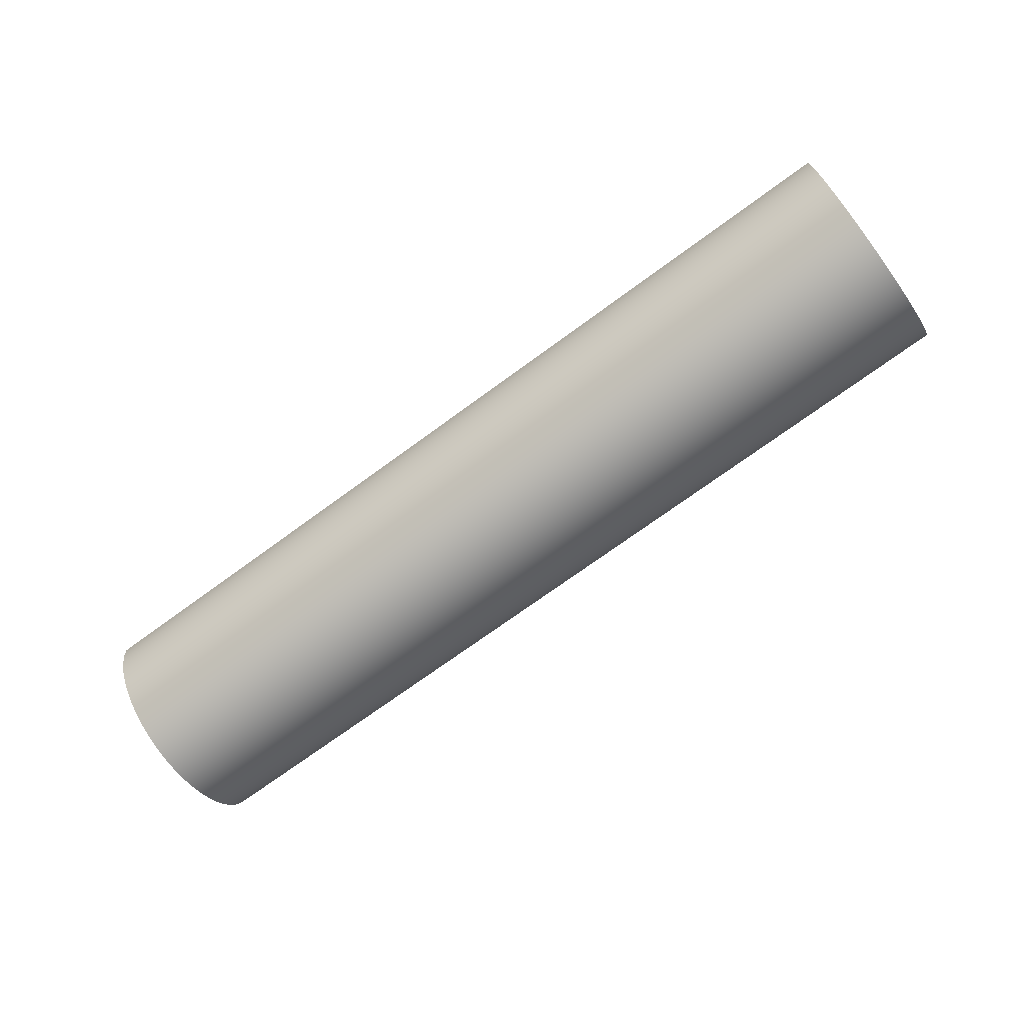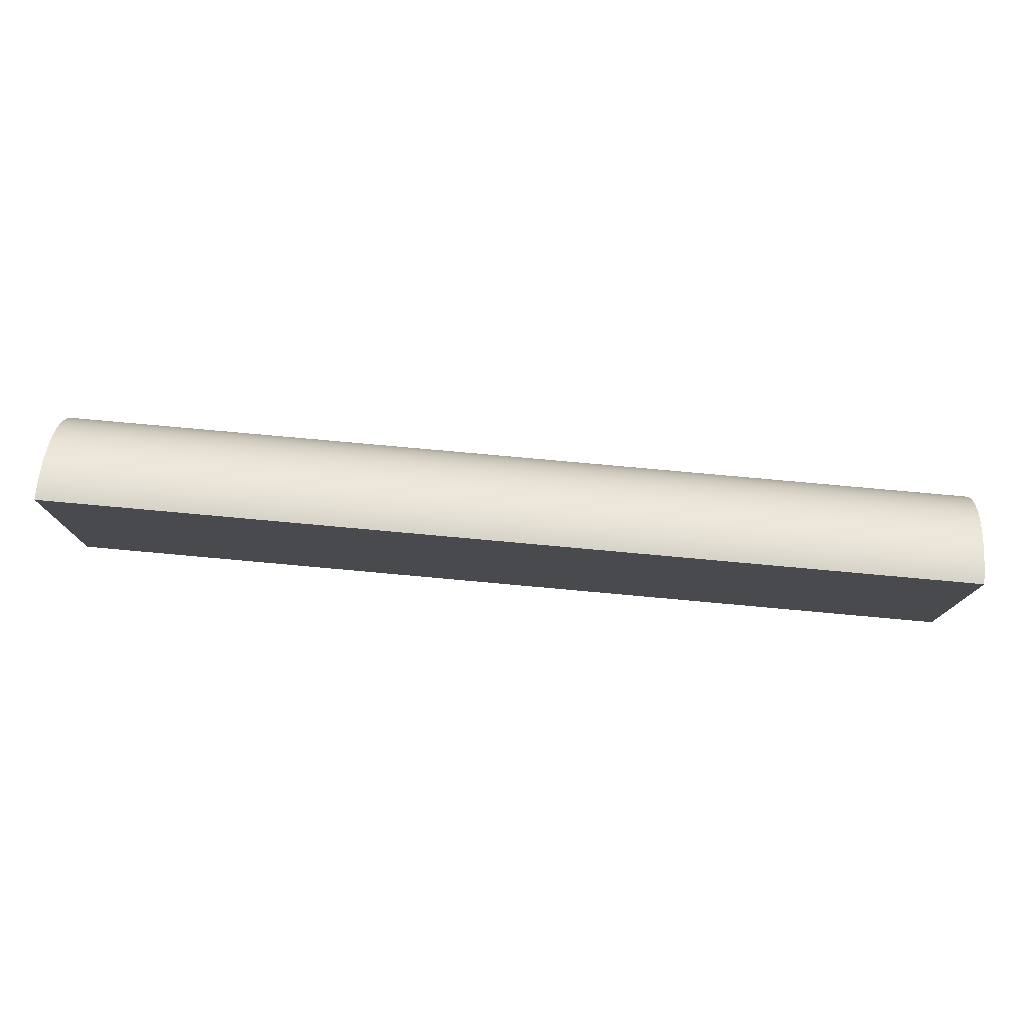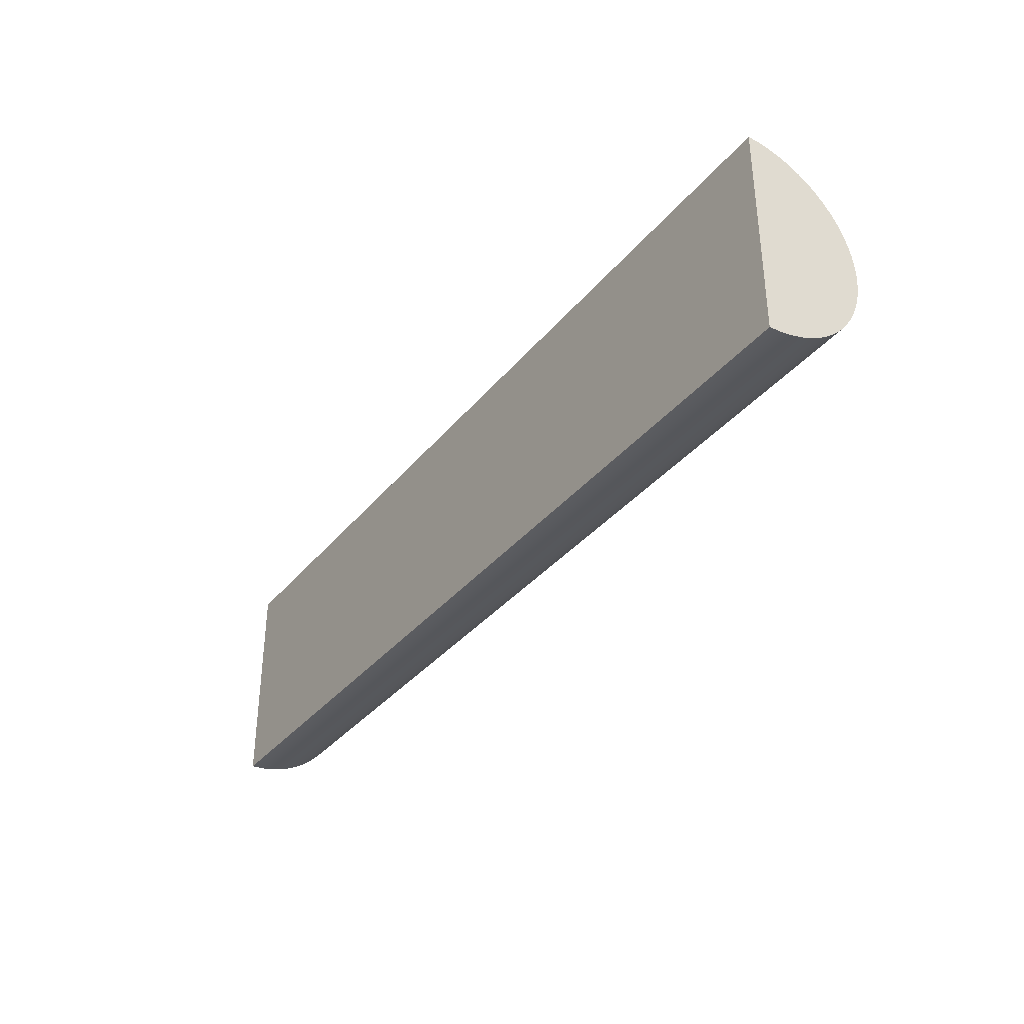
<metadata>
{"format":"obj","ext":"obj","renderer":"f3d","projection":"perspective","resolution":1024,"background":"white","views":[{"elev":-71.5,"azim":-143.7,"up":"+Z"},{"elev":77.0,"azim":5.2,"up":"+Y"},{"elev":-35.3,"azim":56.5,"up":"+Y"}]}
</metadata>
<code>
g Выдавливание__269468
v 1250 300 300
v 1250 100 300
v 1250 -100 300
v 1250 -300 300
v 1250 -298.4 268.6
v 1250 -293.4 237.6
v 1250 -285.3 207.3
v 1250 -274.1 178
v 1250 -259.8 150
v 1250 -242.7 123.7
v 1250 -222.9 99.26
v 1250 -200.7 77.06
v 1250 -176.3 57.29
v 1250 -150 40.19
v 1250 -122 25.94
v 1250 -92.71 14.68
v 1250 -62.37 6.556
v 1250 -31.36 1.643
v 1250 -0 0
v 1250 31.36 1.643
v 1250 62.37 6.556
v 1250 92.71 14.68
v 1250 122 25.94
v 1250 150 40.19
v 1250 176.3 57.29
v 1250 200.7 77.06
v 1250 222.9 99.26
v 1250 242.7 123.7
v 1250 259.8 150
v 1250 274.1 178
v 1250 285.3 207.3
v 1250 293.4 237.6
v 1250 298.4 268.6
v 1250 -100 150
v 1250 100 150
v -1250 300 300
v -1250 298.4 268.6
v -1250 293.4 237.6
v -1250 285.3 207.3
v -1250 274.1 178
v -1250 259.8 150
v -1250 242.7 123.7
v -1250 222.9 99.26
v -1250 200.7 77.06
v -1250 176.3 57.29
v -1250 150 40.19
v -1250 122 25.94
v -1250 92.71 14.68
v -1250 62.37 6.556
v -1250 31.36 1.643
v -1250 -0 0
v -1250 -31.36 1.643
v -1250 -62.37 6.556
v -1250 -92.71 14.68
v -1250 -122 25.94
v -1250 -150 40.19
v -1250 -176.3 57.29
v -1250 -200.7 77.06
v -1250 -222.9 99.26
v -1250 -242.7 123.7
v -1250 -259.8 150
v -1250 -274.1 178
v -1250 -285.3 207.3
v -1250 -293.4 237.6
v -1250 -298.4 268.6
v -1250 -300 300
v -1250 -100 300
v -1250 100 300
v -1250 100 150
v -1250 -100 150
v 1000 300 300
v 750 300 300
v 500 300 300
v 250 300 300
v -0 300 300
v -250 300 300
v -500 300 300
v -750 300 300
v -1000 300 300
v -1000 -300 300
v -750 -300 300
v -500 -300 300
v -250 -300 300
v -0 -300 300
v 250 -300 300
v 500 -300 300
v 750 -300 300
v 1000 -300 300
v 1000 -100 300
v 750 -100 300
v 500 -100 300
v 250 -100 300
v -0 -100 300
v -250 -100 300
v -500 -100 300
v -750 -100 300
v -1000 -100 300
v 1000 100 300
v 750 100 300
v 500 100 300
v 250 100 300
v -0 100 300
v -250 100 300
v -500 100 300
v -750 100 300
v -1000 100 300
v 1000 298.4 268.6
v 750 298.4 268.6
v 500 298.4 268.6
v 250 298.4 268.6
v -0 298.4 268.6
v -250 298.4 268.6
v -500 298.4 268.6
v -750 298.4 268.6
v -1000 298.4 268.6
v 1000 293.4 237.6
v 750 293.4 237.6
v 500 293.4 237.6
v 250 293.4 237.6
v -0 293.4 237.6
v -250 293.4 237.6
v -500 293.4 237.6
v -750 293.4 237.6
v -1000 293.4 237.6
v 1000 285.3 207.3
v 750 285.3 207.3
v 500 285.3 207.3
v 250 285.3 207.3
v -0 285.3 207.3
v -250 285.3 207.3
v -500 285.3 207.3
v -750 285.3 207.3
v -1000 285.3 207.3
v 1000 274.1 178
v 750 274.1 178
v 500 274.1 178
v 250 274.1 178
v -0 274.1 178
v -250 274.1 178
v -500 274.1 178
v -750 274.1 178
v -1000 274.1 178
v 1000 259.8 150
v 750 259.8 150
v 500 259.8 150
v 250 259.8 150
v -0 259.8 150
v -250 259.8 150
v -500 259.8 150
v -750 259.8 150
v -1000 259.8 150
v 1000 242.7 123.7
v 750 242.7 123.7
v 500 242.7 123.7
v 250 242.7 123.7
v -0 242.7 123.7
v -250 242.7 123.7
v -500 242.7 123.7
v -750 242.7 123.7
v -1000 242.7 123.7
v 1000 222.9 99.26
v 750 222.9 99.26
v 500 222.9 99.26
v 250 222.9 99.26
v -0 222.9 99.26
v -250 222.9 99.26
v -500 222.9 99.26
v -750 222.9 99.26
v -1000 222.9 99.26
v 1000 200.7 77.06
v 750 200.7 77.06
v 500 200.7 77.06
v 250 200.7 77.06
v -0 200.7 77.06
v -250 200.7 77.06
v -500 200.7 77.06
v -750 200.7 77.06
v -1000 200.7 77.06
v 1000 176.3 57.29
v 750 176.3 57.29
v 500 176.3 57.29
v 250 176.3 57.29
v -0 176.3 57.29
v -250 176.3 57.29
v -500 176.3 57.29
v -750 176.3 57.29
v -1000 176.3 57.29
v 1000 150 40.19
v 750 150 40.19
v 500 150 40.19
v 250 150 40.19
v -0 150 40.19
v -250 150 40.19
v -500 150 40.19
v -750 150 40.19
v -1000 150 40.19
v 1000 122 25.94
v 750 122 25.94
v 500 122 25.94
v 250 122 25.94
v -0 122 25.94
v -250 122 25.94
v -500 122 25.94
v -750 122 25.94
v -1000 122 25.94
v 1000 92.71 14.68
v 750 92.71 14.68
v 500 92.71 14.68
v 250 92.71 14.68
v -0 92.71 14.68
v -250 92.71 14.68
v -500 92.71 14.68
v -750 92.71 14.68
v -1000 92.71 14.68
v 1000 62.37 6.556
v 750 62.37 6.556
v 500 62.37 6.556
v 250 62.37 6.556
v -0 62.37 6.556
v -250 62.37 6.556
v -500 62.37 6.556
v -750 62.37 6.556
v -1000 62.37 6.556
v 1000 31.36 1.643
v 750 31.36 1.643
v 500 31.36 1.643
v 250 31.36 1.643
v -0 31.36 1.643
v -250 31.36 1.643
v -500 31.36 1.643
v -750 31.36 1.643
v -1000 31.36 1.643
v 1000 -0 0
v 750 -0 0
v 500 -0 0
v 250 -0 0
v -0 -0 0
v -250 -0 0
v -500 -0 0
v -750 -0 0
v -1000 -0 0
v 1000 -31.36 1.643
v 750 -31.36 1.643
v 500 -31.36 1.643
v 250 -31.36 1.643
v -0 -31.36 1.643
v -250 -31.36 1.643
v -500 -31.36 1.643
v -750 -31.36 1.643
v -1000 -31.36 1.643
v 1000 -62.37 6.556
v 750 -62.37 6.556
v 500 -62.37 6.556
v 250 -62.37 6.556
v -0 -62.37 6.556
v -250 -62.37 6.556
v -500 -62.37 6.556
v -750 -62.37 6.556
v -1000 -62.37 6.556
v 1000 -92.71 14.68
v 750 -92.71 14.68
v 500 -92.71 14.68
v 250 -92.71 14.68
v -0 -92.71 14.68
v -250 -92.71 14.68
v -500 -92.71 14.68
v -750 -92.71 14.68
v -1000 -92.71 14.68
v 1000 -122 25.94
v 750 -122 25.94
v 500 -122 25.94
v 250 -122 25.94
v -0 -122 25.94
v -250 -122 25.94
v -500 -122 25.94
v -750 -122 25.94
v -1000 -122 25.94
v 1000 -150 40.19
v 750 -150 40.19
v 500 -150 40.19
v 250 -150 40.19
v -0 -150 40.19
v -250 -150 40.19
v -500 -150 40.19
v -750 -150 40.19
v -1000 -150 40.19
v 1000 -176.3 57.29
v 750 -176.3 57.29
v 500 -176.3 57.29
v 250 -176.3 57.29
v -0 -176.3 57.29
v -250 -176.3 57.29
v -500 -176.3 57.29
v -750 -176.3 57.29
v -1000 -176.3 57.29
v 1000 -200.7 77.06
v 750 -200.7 77.06
v 500 -200.7 77.06
v 250 -200.7 77.06
v -0 -200.7 77.06
v -250 -200.7 77.06
v -500 -200.7 77.06
v -750 -200.7 77.06
v -1000 -200.7 77.06
v 1000 -222.9 99.26
v 750 -222.9 99.26
v 500 -222.9 99.26
v 250 -222.9 99.26
v -0 -222.9 99.26
v -250 -222.9 99.26
v -500 -222.9 99.26
v -750 -222.9 99.26
v -1000 -222.9 99.26
v 1000 -242.7 123.7
v 750 -242.7 123.7
v 500 -242.7 123.7
v 250 -242.7 123.7
v -0 -242.7 123.7
v -250 -242.7 123.7
v -500 -242.7 123.7
v -750 -242.7 123.7
v -1000 -242.7 123.7
v 1000 -259.8 150
v 750 -259.8 150
v 500 -259.8 150
v 250 -259.8 150
v -0 -259.8 150
v -250 -259.8 150
v -500 -259.8 150
v -750 -259.8 150
v -1000 -259.8 150
v 1000 -274.1 178
v 750 -274.1 178
v 500 -274.1 178
v 250 -274.1 178
v -0 -274.1 178
v -250 -274.1 178
v -500 -274.1 178
v -750 -274.1 178
v -1000 -274.1 178
v 1000 -285.3 207.3
v 750 -285.3 207.3
v 500 -285.3 207.3
v 250 -285.3 207.3
v -0 -285.3 207.3
v -250 -285.3 207.3
v -500 -285.3 207.3
v -750 -285.3 207.3
v -1000 -285.3 207.3
v 1000 -293.4 237.6
v 750 -293.4 237.6
v 500 -293.4 237.6
v 250 -293.4 237.6
v -0 -293.4 237.6
v -250 -293.4 237.6
v -500 -293.4 237.6
v -750 -293.4 237.6
v -1000 -293.4 237.6
v 1000 -298.4 268.6
v 750 -298.4 268.6
v 500 -298.4 268.6
v 250 -298.4 268.6
v -0 -298.4 268.6
v -250 -298.4 268.6
v -500 -298.4 268.6
v -750 -298.4 268.6
v -1000 -298.4 268.6
f 1 2 33
f 33 2 32
f 32 2 31
f 31 2 35
f 31 35 30
f 30 35 29
f 29 35 28
f 28 35 27
f 27 35 26
f 26 35 25
f 25 35 24
f 24 35 23
f 23 35 22
f 22 35 21
f 21 35 20
f 20 35 19
f 19 35 34
f 19 34 18
f 18 34 17
f 17 34 16
f 16 34 15
f 15 34 14
f 14 34 13
f 13 34 12
f 12 34 11
f 11 34 10
f 10 34 9
f 9 34 8
f 8 34 7
f 7 34 3
f 7 3 6
f 6 3 5
f 5 3 4
f 2 3 35
f 35 3 34
f 36 37 68
f 68 37 38
f 68 38 39
f 68 39 69
f 69 39 40
f 69 40 41
f 41 42 69
f 69 42 43
f 69 43 44
f 44 45 69
f 69 45 46
f 69 46 47
f 47 48 69
f 69 48 49
f 69 49 50
f 50 51 69
f 69 51 70
f 69 70 68
f 68 70 67
f 67 70 63
f 67 63 64
f 51 52 70
f 70 52 53
f 70 53 54
f 54 55 70
f 70 55 56
f 70 56 57
f 57 58 70
f 70 58 59
f 70 59 60
f 60 61 70
f 70 61 62
f 70 62 63
f 64 65 67
f 67 65 66
f 88 4 89
f 89 4 3
f 89 3 98
f 98 3 2
f 98 2 71
f 71 2 1
f 71 72 98
f 98 72 99
f 98 99 89
f 89 99 90
f 89 90 88
f 88 90 87
f 87 90 91
f 87 91 86
f 86 91 92
f 86 92 85
f 85 92 93
f 85 93 84
f 84 93 94
f 84 94 83
f 83 94 95
f 83 95 82
f 82 95 96
f 82 96 81
f 81 96 97
f 81 97 80
f 80 97 67
f 80 67 66
f 72 73 99
f 99 73 100
f 99 100 90
f 90 100 91
f 73 74 100
f 100 74 101
f 100 101 91
f 91 101 92
f 74 75 101
f 101 75 102
f 101 102 92
f 92 102 93
f 75 76 102
f 102 76 103
f 102 103 93
f 93 103 94
f 76 77 103
f 103 77 104
f 103 104 94
f 94 104 95
f 77 78 104
f 104 78 105
f 104 105 95
f 95 105 96
f 78 79 105
f 105 79 106
f 105 106 96
f 96 106 97
f 79 36 106
f 106 36 68
f 106 68 97
f 97 68 67
f 71 1 107
f 107 1 33
f 107 33 116
f 116 33 32
f 116 32 125
f 125 32 31
f 125 31 134
f 134 31 30
f 134 30 143
f 143 30 29
f 143 29 152
f 152 29 28
f 152 28 161
f 161 28 27
f 161 27 170
f 170 27 26
f 170 26 179
f 179 26 25
f 179 25 188
f 188 25 24
f 188 24 197
f 197 24 23
f 197 23 206
f 206 23 22
f 206 22 215
f 215 22 21
f 215 21 224
f 224 21 20
f 224 20 233
f 233 20 19
f 233 19 242
f 242 19 18
f 242 18 251
f 251 18 17
f 251 17 260
f 260 17 16
f 260 16 269
f 269 16 15
f 269 15 278
f 278 15 14
f 278 14 287
f 287 14 13
f 287 13 296
f 296 13 12
f 296 12 305
f 305 12 11
f 305 11 314
f 314 11 10
f 314 10 323
f 323 10 9
f 323 9 332
f 332 9 8
f 332 8 341
f 341 8 7
f 341 7 350
f 350 7 6
f 350 6 359
f 359 6 5
f 359 5 88
f 88 5 4
f 88 87 359
f 359 87 360
f 359 360 350
f 350 360 351
f 350 351 341
f 341 351 342
f 341 342 332
f 332 342 333
f 332 333 323
f 323 333 324
f 323 324 314
f 314 324 315
f 314 315 305
f 305 315 306
f 305 306 296
f 296 306 297
f 296 297 287
f 287 297 288
f 287 288 278
f 278 288 279
f 278 279 269
f 269 279 270
f 269 270 260
f 260 270 261
f 260 261 251
f 251 261 252
f 251 252 242
f 242 252 243
f 242 243 233
f 233 243 234
f 233 234 224
f 224 234 225
f 224 225 215
f 215 225 216
f 215 216 206
f 206 216 207
f 206 207 197
f 197 207 198
f 197 198 188
f 188 198 189
f 188 189 179
f 179 189 180
f 179 180 170
f 170 180 171
f 170 171 161
f 161 171 162
f 161 162 152
f 152 162 153
f 152 153 143
f 143 153 144
f 143 144 134
f 134 144 135
f 134 135 125
f 125 135 126
f 125 126 116
f 116 126 117
f 116 117 107
f 107 117 108
f 107 108 71
f 71 108 72
f 72 108 109
f 72 109 73
f 73 109 110
f 73 110 74
f 74 110 111
f 74 111 75
f 75 111 112
f 75 112 76
f 76 112 113
f 76 113 77
f 77 113 114
f 77 114 78
f 78 114 115
f 78 115 79
f 79 115 37
f 79 37 36
f 87 86 360
f 360 86 361
f 360 361 351
f 351 361 352
f 351 352 342
f 342 352 343
f 342 343 333
f 333 343 334
f 333 334 324
f 324 334 325
f 324 325 315
f 315 325 316
f 315 316 306
f 306 316 307
f 306 307 297
f 297 307 298
f 297 298 288
f 288 298 289
f 288 289 279
f 279 289 280
f 279 280 270
f 270 280 271
f 270 271 261
f 261 271 262
f 261 262 252
f 252 262 253
f 252 253 243
f 243 253 244
f 243 244 234
f 234 244 235
f 234 235 225
f 225 235 226
f 225 226 216
f 216 226 217
f 216 217 207
f 207 217 208
f 207 208 198
f 198 208 199
f 198 199 189
f 189 199 190
f 189 190 180
f 180 190 181
f 180 181 171
f 171 181 172
f 171 172 162
f 162 172 163
f 162 163 153
f 153 163 154
f 153 154 144
f 144 154 145
f 144 145 135
f 135 145 136
f 135 136 126
f 126 136 127
f 126 127 117
f 117 127 118
f 117 118 108
f 108 118 109
f 86 85 361
f 361 85 362
f 361 362 352
f 352 362 353
f 352 353 343
f 343 353 344
f 343 344 334
f 334 344 335
f 334 335 325
f 325 335 326
f 325 326 316
f 316 326 317
f 316 317 307
f 307 317 308
f 307 308 298
f 298 308 299
f 298 299 289
f 289 299 290
f 289 290 280
f 280 290 281
f 280 281 271
f 271 281 272
f 271 272 262
f 262 272 263
f 262 263 253
f 253 263 254
f 253 254 244
f 244 254 245
f 244 245 235
f 235 245 236
f 235 236 226
f 226 236 227
f 226 227 217
f 217 227 218
f 217 218 208
f 208 218 209
f 208 209 199
f 199 209 200
f 199 200 190
f 190 200 191
f 190 191 181
f 181 191 182
f 181 182 172
f 172 182 173
f 172 173 163
f 163 173 164
f 163 164 154
f 154 164 155
f 154 155 145
f 145 155 146
f 145 146 136
f 136 146 137
f 136 137 127
f 127 137 128
f 127 128 118
f 118 128 119
f 118 119 109
f 109 119 110
f 85 84 362
f 362 84 363
f 362 363 353
f 353 363 354
f 353 354 344
f 344 354 345
f 344 345 335
f 335 345 336
f 335 336 326
f 326 336 327
f 326 327 317
f 317 327 318
f 317 318 308
f 308 318 309
f 308 309 299
f 299 309 300
f 299 300 290
f 290 300 291
f 290 291 281
f 281 291 282
f 281 282 272
f 272 282 273
f 272 273 263
f 263 273 264
f 263 264 254
f 254 264 255
f 254 255 245
f 245 255 246
f 245 246 236
f 236 246 237
f 236 237 227
f 227 237 228
f 227 228 218
f 218 228 219
f 218 219 209
f 209 219 210
f 209 210 200
f 200 210 201
f 200 201 191
f 191 201 192
f 191 192 182
f 182 192 183
f 182 183 173
f 173 183 174
f 173 174 164
f 164 174 165
f 164 165 155
f 155 165 156
f 155 156 146
f 146 156 147
f 146 147 137
f 137 147 138
f 137 138 128
f 128 138 129
f 128 129 119
f 119 129 120
f 119 120 110
f 110 120 111
f 84 83 363
f 363 83 364
f 363 364 354
f 354 364 355
f 354 355 345
f 345 355 346
f 345 346 336
f 336 346 337
f 336 337 327
f 327 337 328
f 327 328 318
f 318 328 319
f 318 319 309
f 309 319 310
f 309 310 300
f 300 310 301
f 300 301 291
f 291 301 292
f 291 292 282
f 282 292 283
f 282 283 273
f 273 283 274
f 273 274 264
f 264 274 265
f 264 265 255
f 255 265 256
f 255 256 246
f 246 256 247
f 246 247 237
f 237 247 238
f 237 238 228
f 228 238 229
f 228 229 219
f 219 229 220
f 219 220 210
f 210 220 211
f 210 211 201
f 201 211 202
f 201 202 192
f 192 202 193
f 192 193 183
f 183 193 184
f 183 184 174
f 174 184 175
f 174 175 165
f 165 175 166
f 165 166 156
f 156 166 157
f 156 157 147
f 147 157 148
f 147 148 138
f 138 148 139
f 138 139 129
f 129 139 130
f 129 130 120
f 120 130 121
f 120 121 111
f 111 121 112
f 83 82 364
f 364 82 365
f 364 365 355
f 355 365 356
f 355 356 346
f 346 356 347
f 346 347 337
f 337 347 338
f 337 338 328
f 328 338 329
f 328 329 319
f 319 329 320
f 319 320 310
f 310 320 311
f 310 311 301
f 301 311 302
f 301 302 292
f 292 302 293
f 292 293 283
f 283 293 284
f 283 284 274
f 274 284 275
f 274 275 265
f 265 275 266
f 265 266 256
f 256 266 257
f 256 257 247
f 247 257 248
f 247 248 238
f 238 248 239
f 238 239 229
f 229 239 230
f 229 230 220
f 220 230 221
f 220 221 211
f 211 221 212
f 211 212 202
f 202 212 203
f 202 203 193
f 193 203 194
f 193 194 184
f 184 194 185
f 184 185 175
f 175 185 176
f 175 176 166
f 166 176 167
f 166 167 157
f 157 167 158
f 157 158 148
f 148 158 149
f 148 149 139
f 139 149 140
f 139 140 130
f 130 140 131
f 130 131 121
f 121 131 122
f 121 122 112
f 112 122 113
f 82 81 365
f 365 81 366
f 365 366 356
f 356 366 357
f 356 357 347
f 347 357 348
f 347 348 338
f 338 348 339
f 338 339 329
f 329 339 330
f 329 330 320
f 320 330 321
f 320 321 311
f 311 321 312
f 311 312 302
f 302 312 303
f 302 303 293
f 293 303 294
f 293 294 284
f 284 294 285
f 284 285 275
f 275 285 276
f 275 276 266
f 266 276 267
f 266 267 257
f 257 267 258
f 257 258 248
f 248 258 249
f 248 249 239
f 239 249 240
f 239 240 230
f 230 240 231
f 230 231 221
f 221 231 222
f 221 222 212
f 212 222 213
f 212 213 203
f 203 213 204
f 203 204 194
f 194 204 195
f 194 195 185
f 185 195 186
f 185 186 176
f 176 186 177
f 176 177 167
f 167 177 168
f 167 168 158
f 158 168 159
f 158 159 149
f 149 159 150
f 149 150 140
f 140 150 141
f 140 141 131
f 131 141 132
f 131 132 122
f 122 132 123
f 122 123 113
f 113 123 114
f 81 80 366
f 366 80 367
f 366 367 357
f 357 367 358
f 357 358 348
f 348 358 349
f 348 349 339
f 339 349 340
f 339 340 330
f 330 340 331
f 330 331 321
f 321 331 322
f 321 322 312
f 312 322 313
f 312 313 303
f 303 313 304
f 303 304 294
f 294 304 295
f 294 295 285
f 285 295 286
f 285 286 276
f 276 286 277
f 276 277 267
f 267 277 268
f 267 268 258
f 258 268 259
f 258 259 249
f 249 259 250
f 249 250 240
f 240 250 241
f 240 241 231
f 231 241 232
f 231 232 222
f 222 232 223
f 222 223 213
f 213 223 214
f 213 214 204
f 204 214 205
f 204 205 195
f 195 205 196
f 195 196 186
f 186 196 187
f 186 187 177
f 177 187 178
f 177 178 168
f 168 178 169
f 168 169 159
f 159 169 160
f 159 160 150
f 150 160 151
f 150 151 141
f 141 151 142
f 141 142 132
f 132 142 133
f 132 133 123
f 123 133 124
f 123 124 114
f 114 124 115
f 80 66 367
f 367 66 65
f 367 65 358
f 358 65 64
f 358 64 349
f 349 64 63
f 349 63 340
f 340 63 62
f 340 62 331
f 331 62 61
f 331 61 322
f 322 61 60
f 322 60 313
f 313 60 59
f 313 59 304
f 304 59 58
f 304 58 295
f 295 58 57
f 295 57 286
f 286 57 56
f 286 56 277
f 277 56 55
f 277 55 268
f 268 55 54
f 268 54 259
f 259 54 53
f 259 53 250
f 250 53 52
f 250 52 241
f 241 52 51
f 241 51 232
f 232 51 50
f 232 50 223
f 223 50 49
f 223 49 214
f 214 49 48
f 214 48 205
f 205 48 47
f 205 47 196
f 196 47 46
f 196 46 187
f 187 46 45
f 187 45 178
f 178 45 44
f 178 44 169
f 169 44 43
f 169 43 160
f 160 43 42
f 160 42 151
f 151 42 41
f 151 41 142
f 142 41 40
f 142 40 133
f 133 40 39
f 133 39 124
f 124 39 38
f 124 38 115
f 115 38 37

</code>
